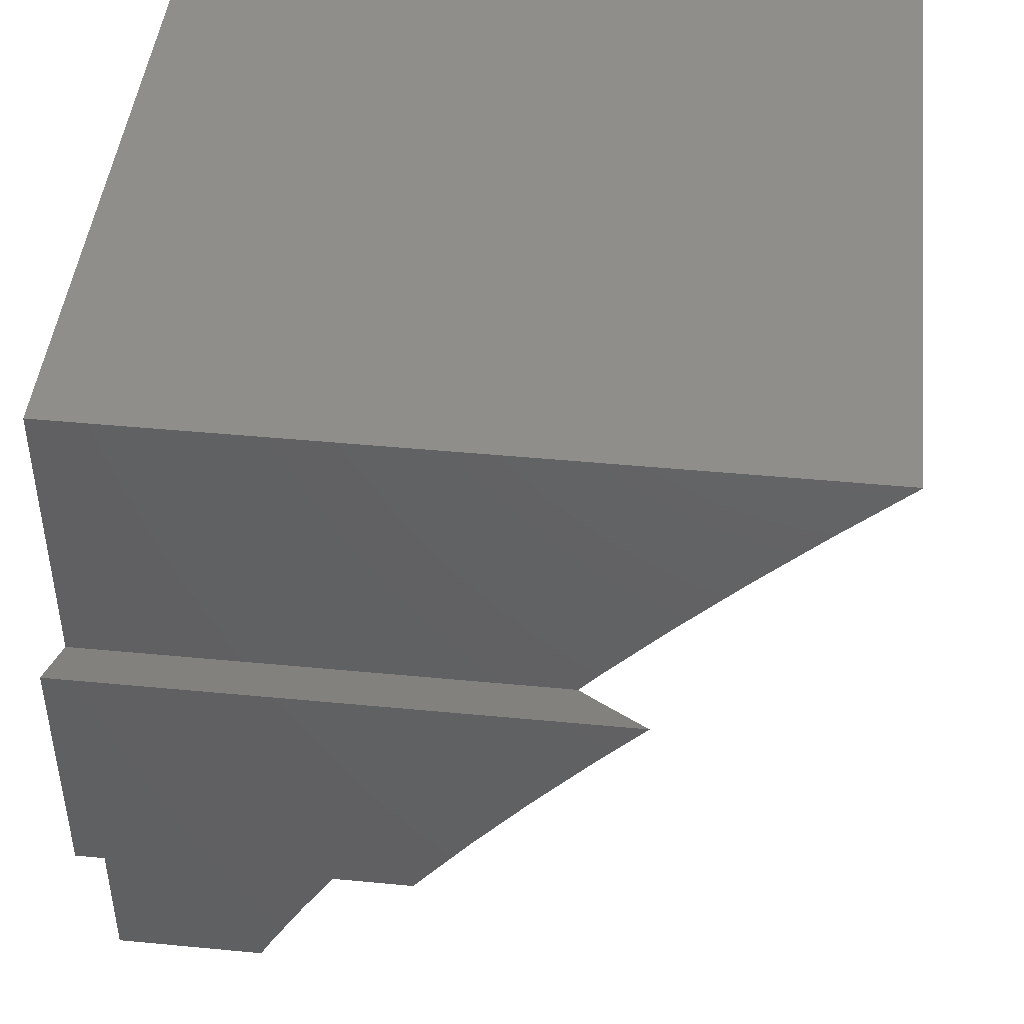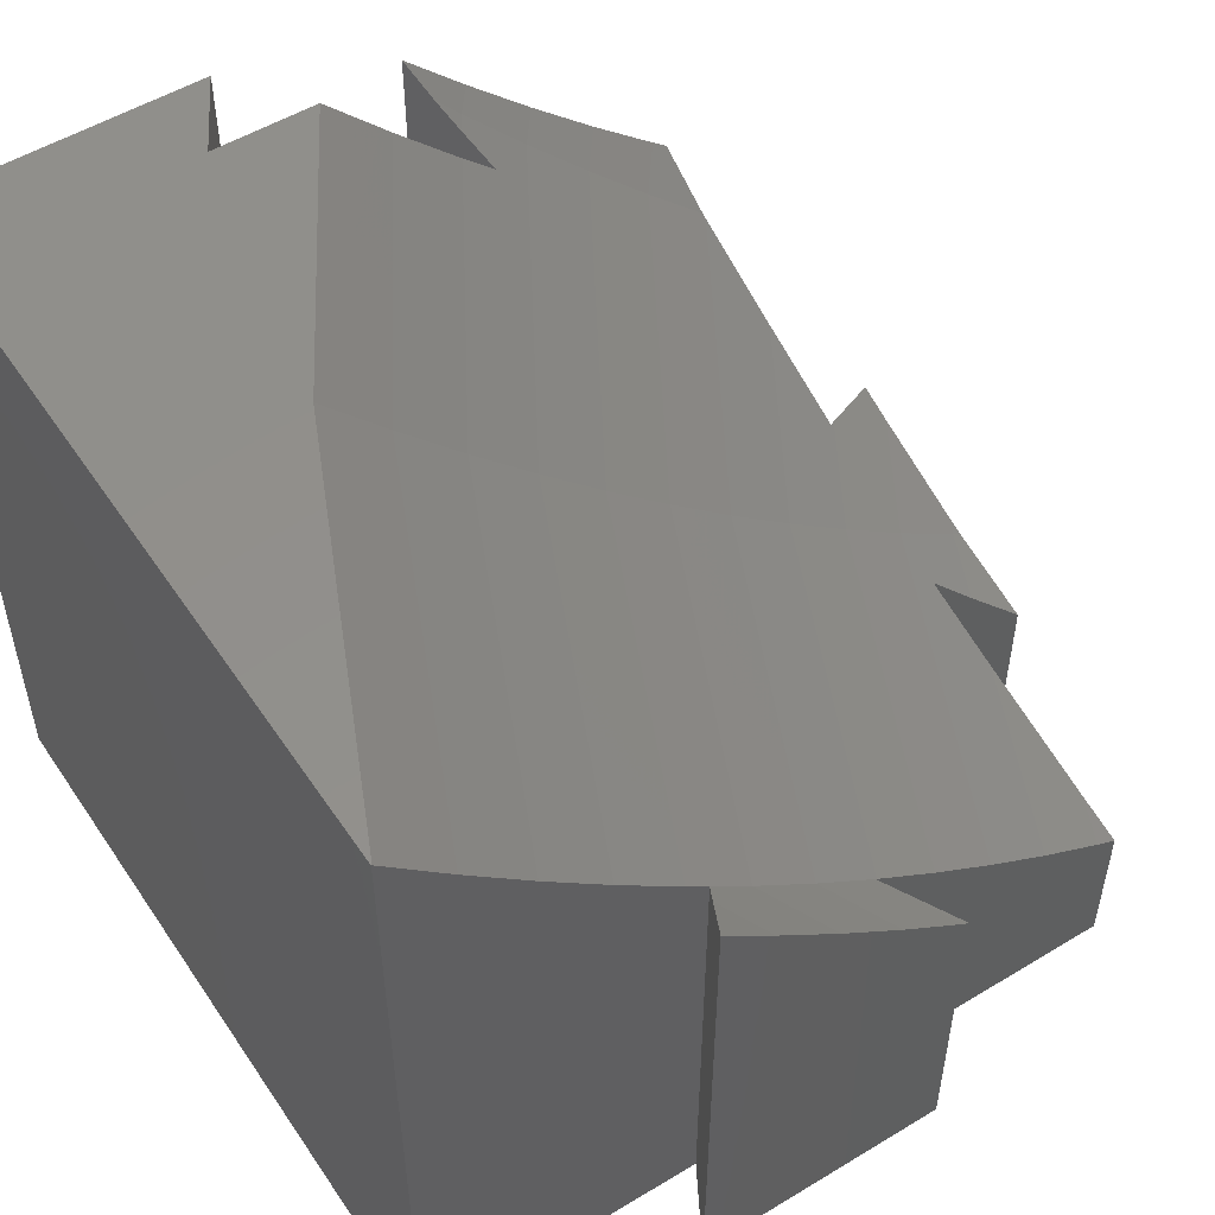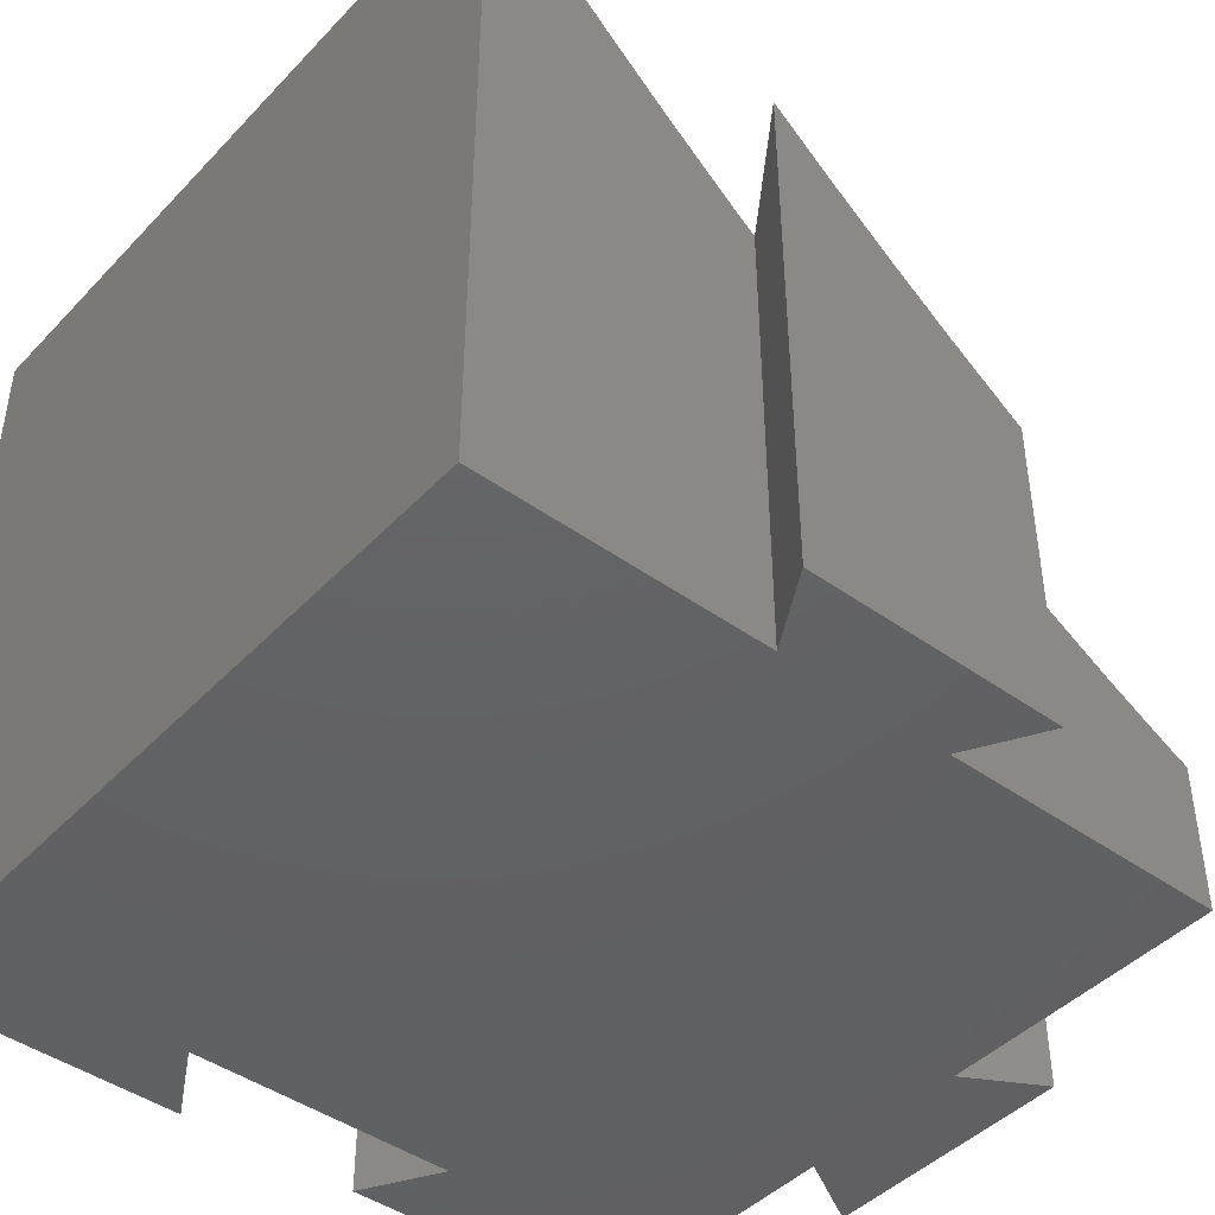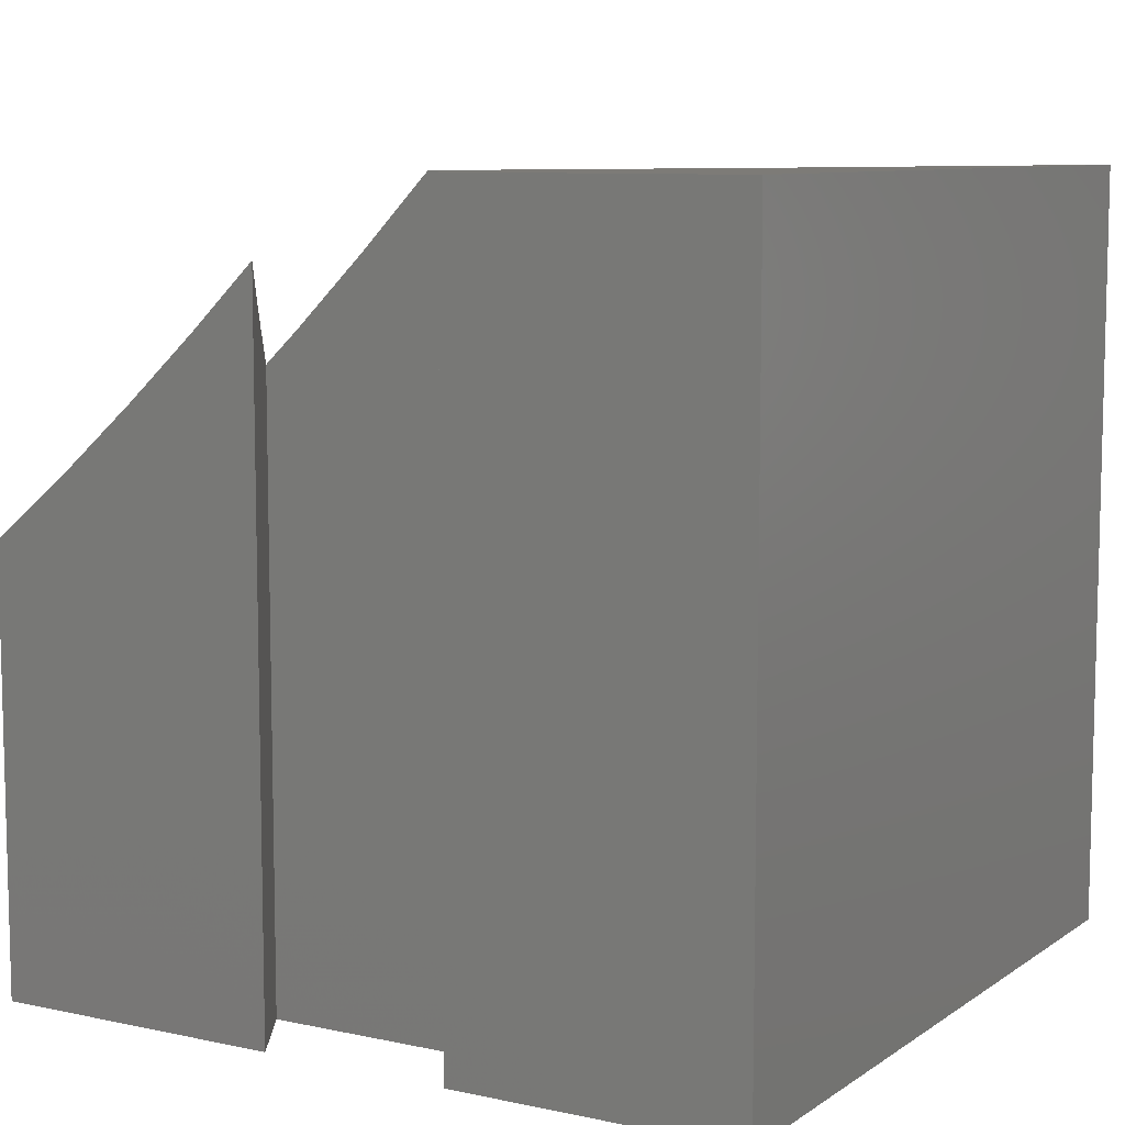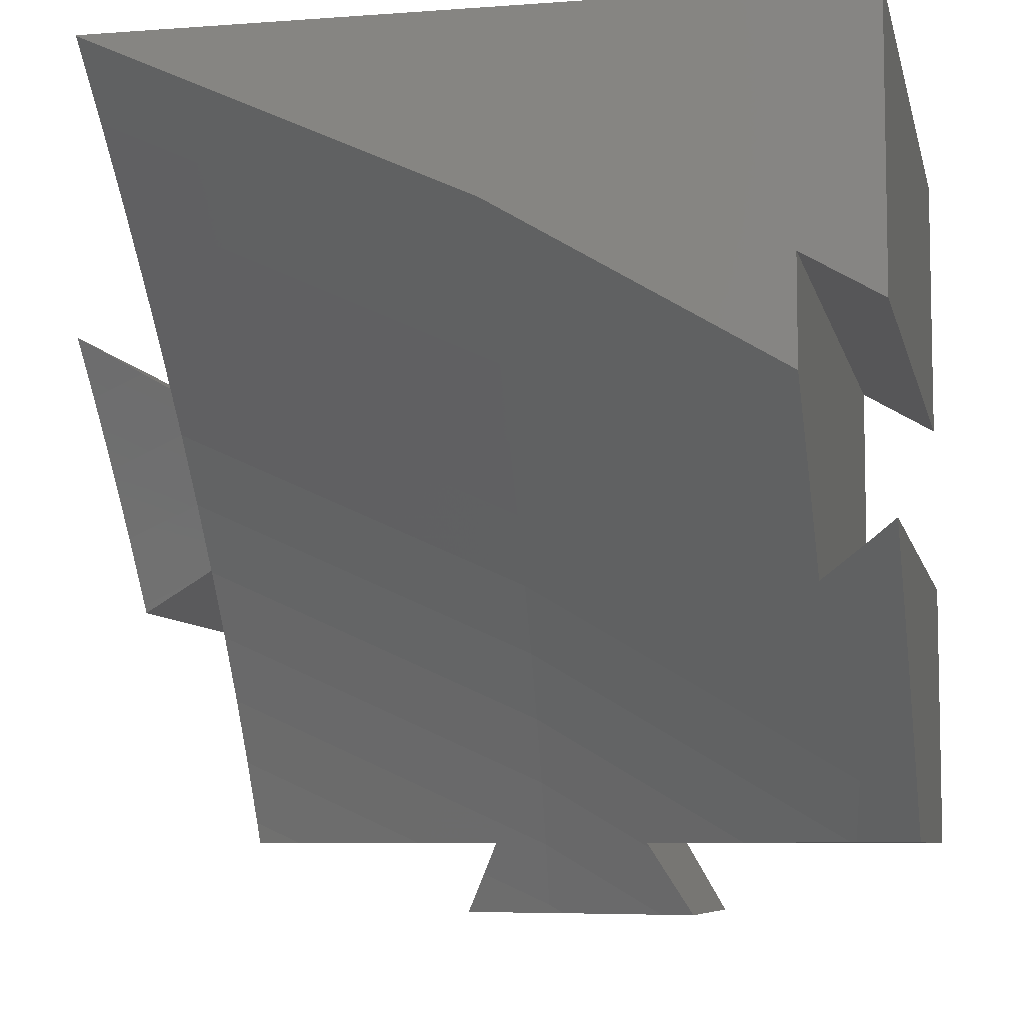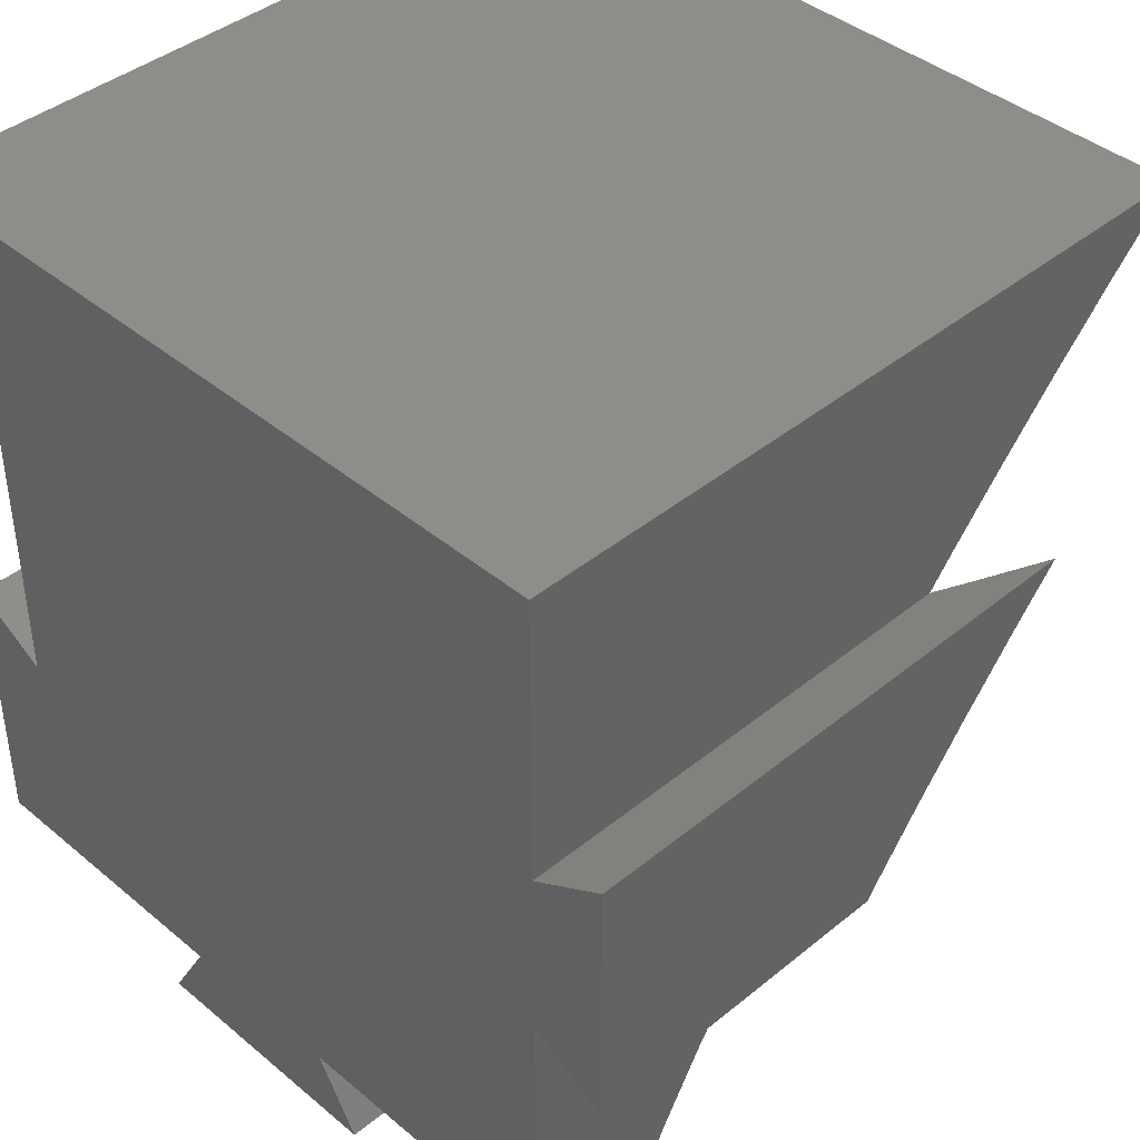
<metadata>
{"format":"stl","ext":"stl","renderer":"f3d","projection":"perspective","resolution":1024,"background":"white","views":[{"elev":45.6,"azim":-83.7,"up":"+Y"},{"elev":52.6,"azim":-123.1,"up":"+Z"},{"elev":-44.3,"azim":-129.9,"up":"+Z"},{"elev":8.7,"azim":120.4,"up":"+Z"},{"elev":-7.3,"azim":12.1,"up":"+Y"},{"elev":41.2,"azim":-134.7,"up":"+Y"}]}
</metadata>
<code>
# stl→obj: 106 verts, 208 faces
v -50 41.18 90.7
v -50 50 99.8
v -50 50 0
v -50 49.9 99.8
v -50 32.35 81.91
v -50 23.53 73.53
v -50 14.71 65.57
v -50 11.55 62.87
v -50 11.55 0
v -50 -11.55 0
v -50 -11.77 44.19
v -50 -11.55 44.36
v -50 -20.59 37.89
v -50 -29.41 32.01
v -50 -38.23 26.54
v -50 -50 0
v -50 -47.06 21.49
v -50 -50 19.95
v 50 -19.68 82.74
v 50 -12.12 0
v 50 -12.12 90.03
v 50 -20.54 81.91
v 50 -28.52 74.56
v 50 -29.64 73.53
v 50 -37.36 66.78
v 50 -38.74 65.57
v 50 -46.19 59.4
v 50 -47.84 58.03
v 50 -50 56.34
v 50 -50 0
v 50 12.12 99.8
v 50 50 0
v 50 50 99.8
v 50 12.12 0
v -43.5 -50 21.49
v -38.61 -50 22.76
v -11.55 -50 0
v -23.99 -50 26.54
v -11.55 -50 30.03
v 11.55 -50 0
v 18.03 -50 40.98
v 11.55 -50 38.26
v 25.68 -50 44.19
v 40.36 -50 50.75
v 40.69 -50 50.9
v 41.39 -50 51.23
v -60 17.32 0
v -60 11.96 67.18
v -60 17.32 72.01
v -60 10.18 65.57
v -60 3.157 59.57
v -60 1.36 58.03
v -60 -5.644 52.37
v -60 -7.463 50.9
v -60 -14.45 45.59
v -60 -16.29 44.19
v -60 -17.32 0
v -60 -17.32 43.45
v -53.07 13.32 65.57
v -53.71 13.69 66.17
v -50.7 -11.95 44.29
v -51.74 -12.55 44.19
v -17.32 -60 0
v -4.614 -60 25.83
v -17.32 -60 22.54
v 17.32 -60 0
v -2.508 -60 26.54
v -1.4 -60 26.95
v 12.5 -60 32.01
v 17.32 -60 33.9
v -14.12 -54.46 26.54
v -15.06 -56.08 25.37
v 12.01 -50.8 37.89
v 16.17 -58.01 34.76
v 39.5 -3.25 92.23
v 39.5 18.19 99.8
v 39.5 4.076 99.8
v 39.5 -4.738 90.7
v 39.5 -6.188 89.27
v 39.5 18.19 0
v 39.5 -13.65 81.91
v 39.5 -14.89 80.74
v 39.5 -18.19 77.64
v 39.5 -18.19 0
v 46.42 -14.19 85.42
v 43.38 -15.95 81.91
v 42.87 -16.24 81.35
v 2.029 26.3 99.8
v 1.527 26.6 99.8
v -49.45 49.65 99.8
v 0.9276 18.15 90.7
v 45.96 -17.48 81.91
v 0.3213 9.597 81.91
v 44.8 -25.71 73.53
v -0.285 1.047 73.53
v 43.65 -33.93 65.57
v -0.8912 -7.502 65.57
v -50 5.882 58.03
v 42.49 -42.16 58.03
v -1.498 -16.05 58.03
v -50 -2.941 50.9
v -2.104 -24.6 50.9
v -2.71 -33.15 44.19
v -3.316 -41.7 37.89
v -3.923 -50.25 32.01
v -4.529 -58.8 26.54
f 1 2 3
f 2 1 4
f 3 5 1
f 3 6 5
f 3 7 6
f 8 3 9
f 3 8 7
f 10 11 12
f 10 13 11
f 10 14 13
f 10 15 14
f 16 15 10
f 15 16 17
f 17 16 18
f 19 20 21
f 22 20 19
f 23 20 22
f 24 20 23
f 25 20 24
f 26 20 25
f 27 20 26
f 28 20 27
f 29 20 28
f 20 29 30
f 31 32 33
f 32 31 34
f 32 2 33
f 2 32 3
f 16 35 18
f 16 36 35
f 37 36 16
f 36 37 38
f 38 37 39
f 40 41 42
f 30 41 40
f 41 30 43
f 43 30 44
f 44 30 45
f 45 30 46
f 46 30 29
f 47 48 49
f 47 50 48
f 47 51 50
f 47 52 51
f 47 53 52
f 47 54 53
f 47 55 54
f 47 56 55
f 57 56 47
f 56 57 58
f 47 8 9
f 8 47 59
f 59 47 60
f 60 47 49
f 10 61 62
f 10 58 57
f 58 10 62
f 61 10 12
f 63 64 65
f 66 64 63
f 64 66 67
f 67 66 68
f 68 66 69
f 69 66 70
f 37 71 39
f 37 72 71
f 65 37 63
f 37 65 72
f 73 40 42
f 74 40 73
f 70 40 74
f 40 70 66
f 75 76 77
f 78 76 75
f 79 76 78
f 76 79 80
f 81 80 79
f 82 80 81
f 83 80 82
f 80 83 84
f 80 31 76
f 31 80 34
f 20 85 21
f 20 86 85
f 20 87 86
f 20 83 87
f 83 20 84
f 33 76 31
f 76 88 77
f 33 88 76
f 33 89 88
f 33 90 89
f 2 90 33
f 90 2 4
f 57 9 10
f 9 57 47
f 66 37 40
f 37 66 63
f 30 84 20
f 37 84 40
f 40 84 30
f 80 32 34
f 10 84 37
f 84 10 80
f 10 37 16
f 80 10 9
f 3 80 9
f 80 3 32
f 75 77 88
f 88 89 91
f 91 75 88
f 75 91 78
f 91 89 90
f 90 4 1
f 91 90 1
f 22 19 92
f 85 19 21
f 19 85 92
f 92 85 86
f 81 79 93
f 93 78 91
f 78 93 79
f 93 91 5
f 91 1 5
f 24 23 94
f 94 22 92
f 22 94 23
f 82 95 83
f 83 92 87
f 92 83 94
f 94 83 95
f 92 86 87
f 95 81 93
f 81 95 82
f 95 93 6
f 93 5 6
f 50 60 48
f 60 50 59
f 60 49 48
f 26 25 96
f 96 24 94
f 24 96 25
f 96 94 97
f 94 95 97
f 97 95 7
f 95 6 7
f 98 51 52
f 59 98 8
f 50 98 59
f 98 50 51
f 28 27 99
f 99 26 96
f 26 99 27
f 99 96 100
f 96 97 100
f 100 97 98
f 8 97 7
f 97 8 98
f 101 53 54
f 52 101 98
f 101 52 53
f 46 28 99
f 28 46 29
f 99 45 46
f 45 99 102
f 99 100 102
f 102 100 101
f 100 98 101
f 55 62 61
f 62 55 56
f 101 61 12
f 54 61 101
f 61 54 55
f 43 44 103
f 102 44 45
f 44 102 103
f 103 102 11
f 12 102 101
f 102 12 11
f 62 56 58
f 41 104 42
f 73 42 104
f 103 41 43
f 41 103 104
f 104 103 13
f 103 11 13
f 74 69 70
f 69 74 105
f 105 73 104
f 73 105 74
f 105 104 14
f 104 13 14
f 67 68 106
f 105 68 69
f 68 105 106
f 105 39 106
f 39 15 38
f 15 39 105
f 106 39 71
f 105 14 15
f 67 106 64
f 72 64 106
f 64 72 65
f 35 36 17
f 15 36 38
f 36 15 17
f 106 71 72
f 35 17 18

</code>
